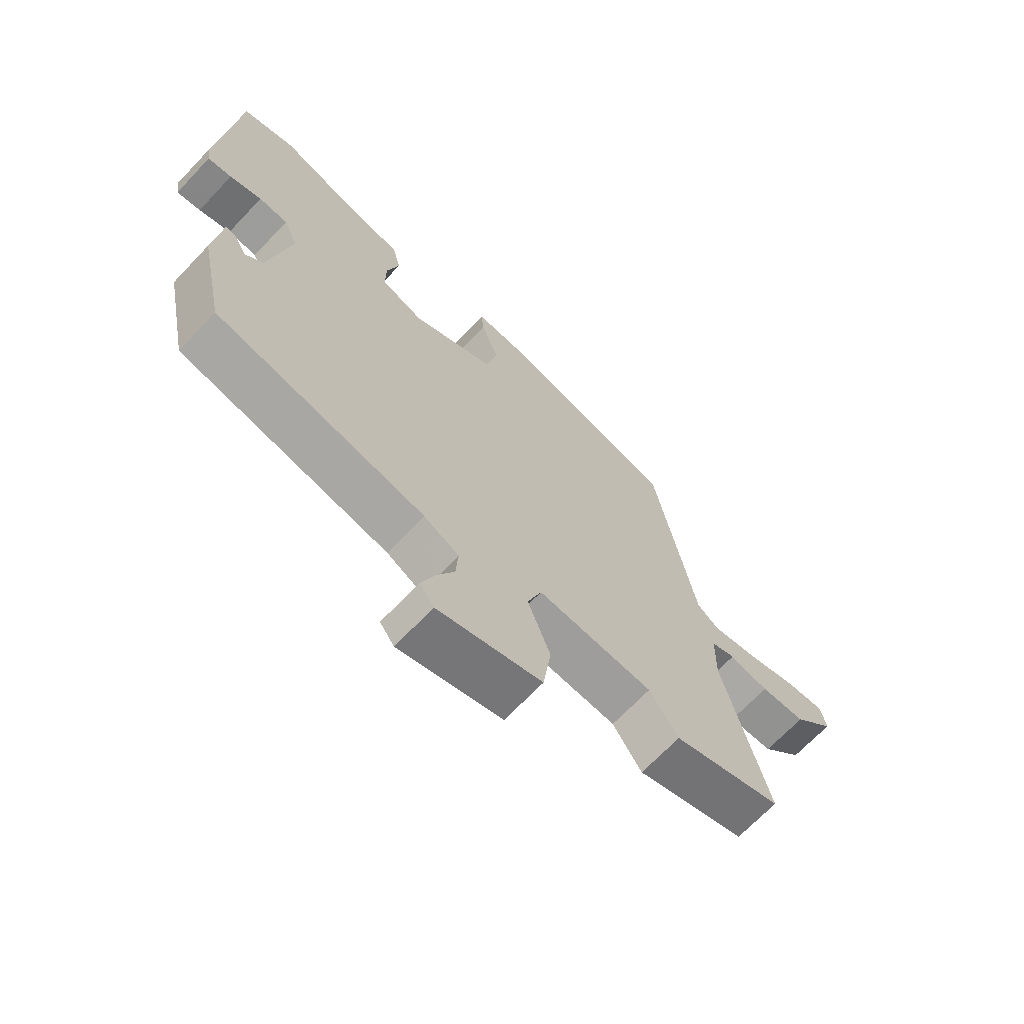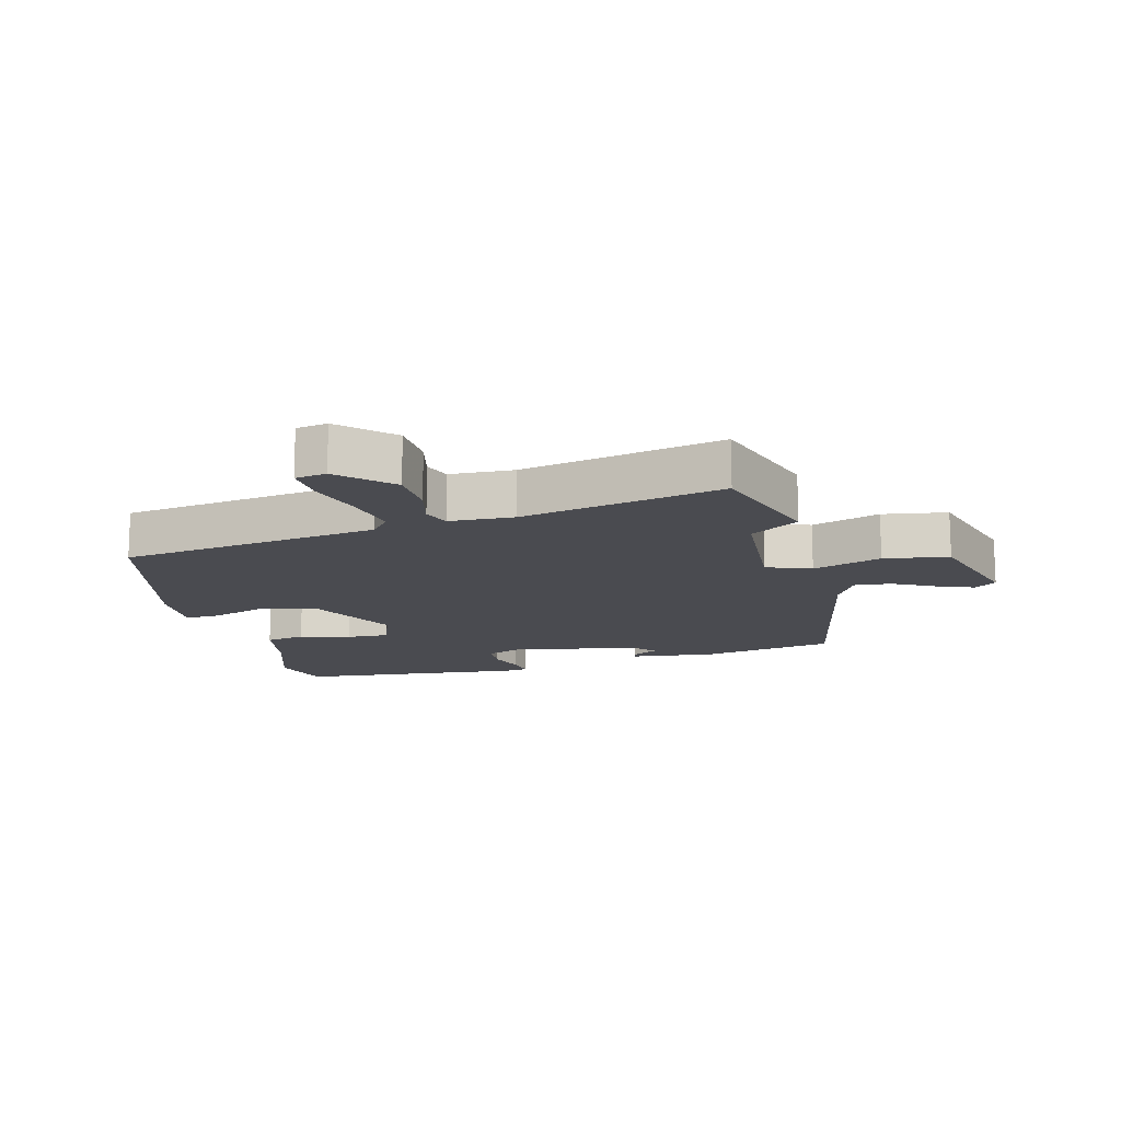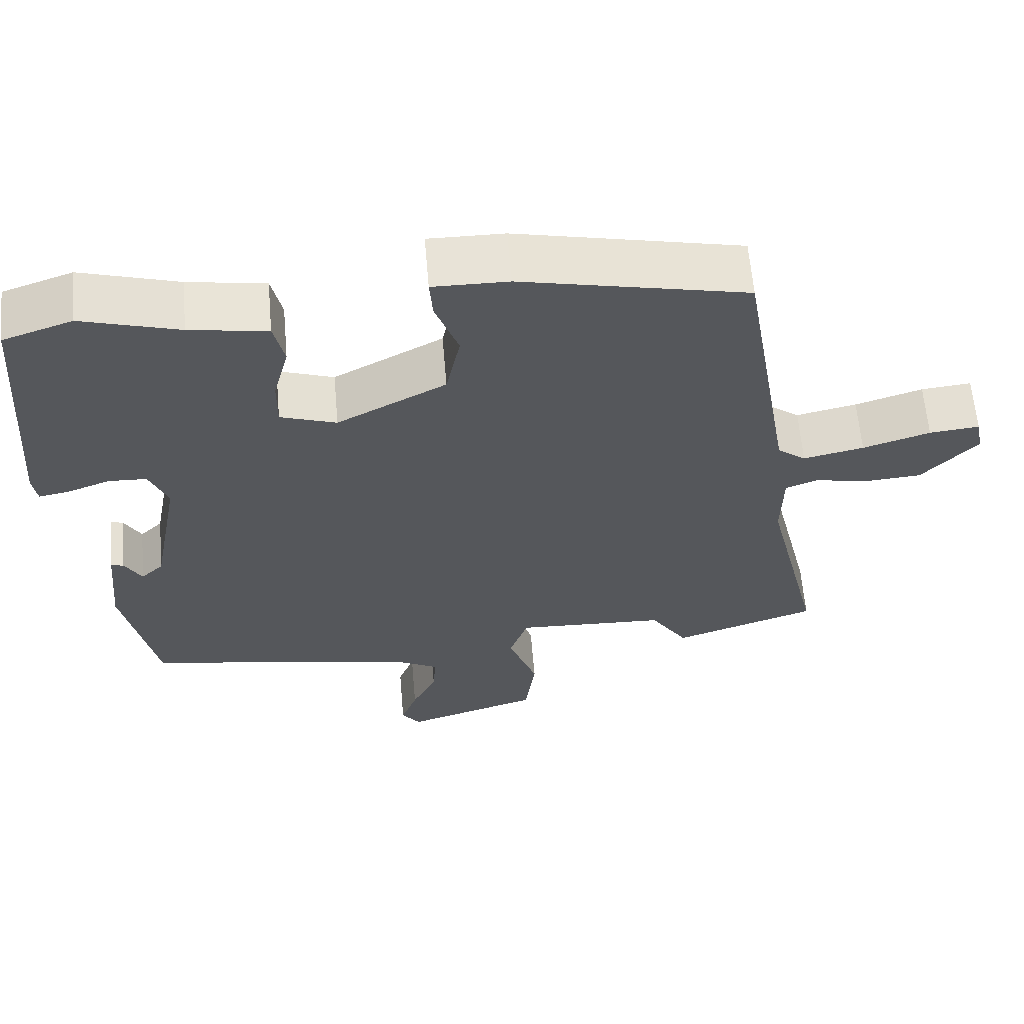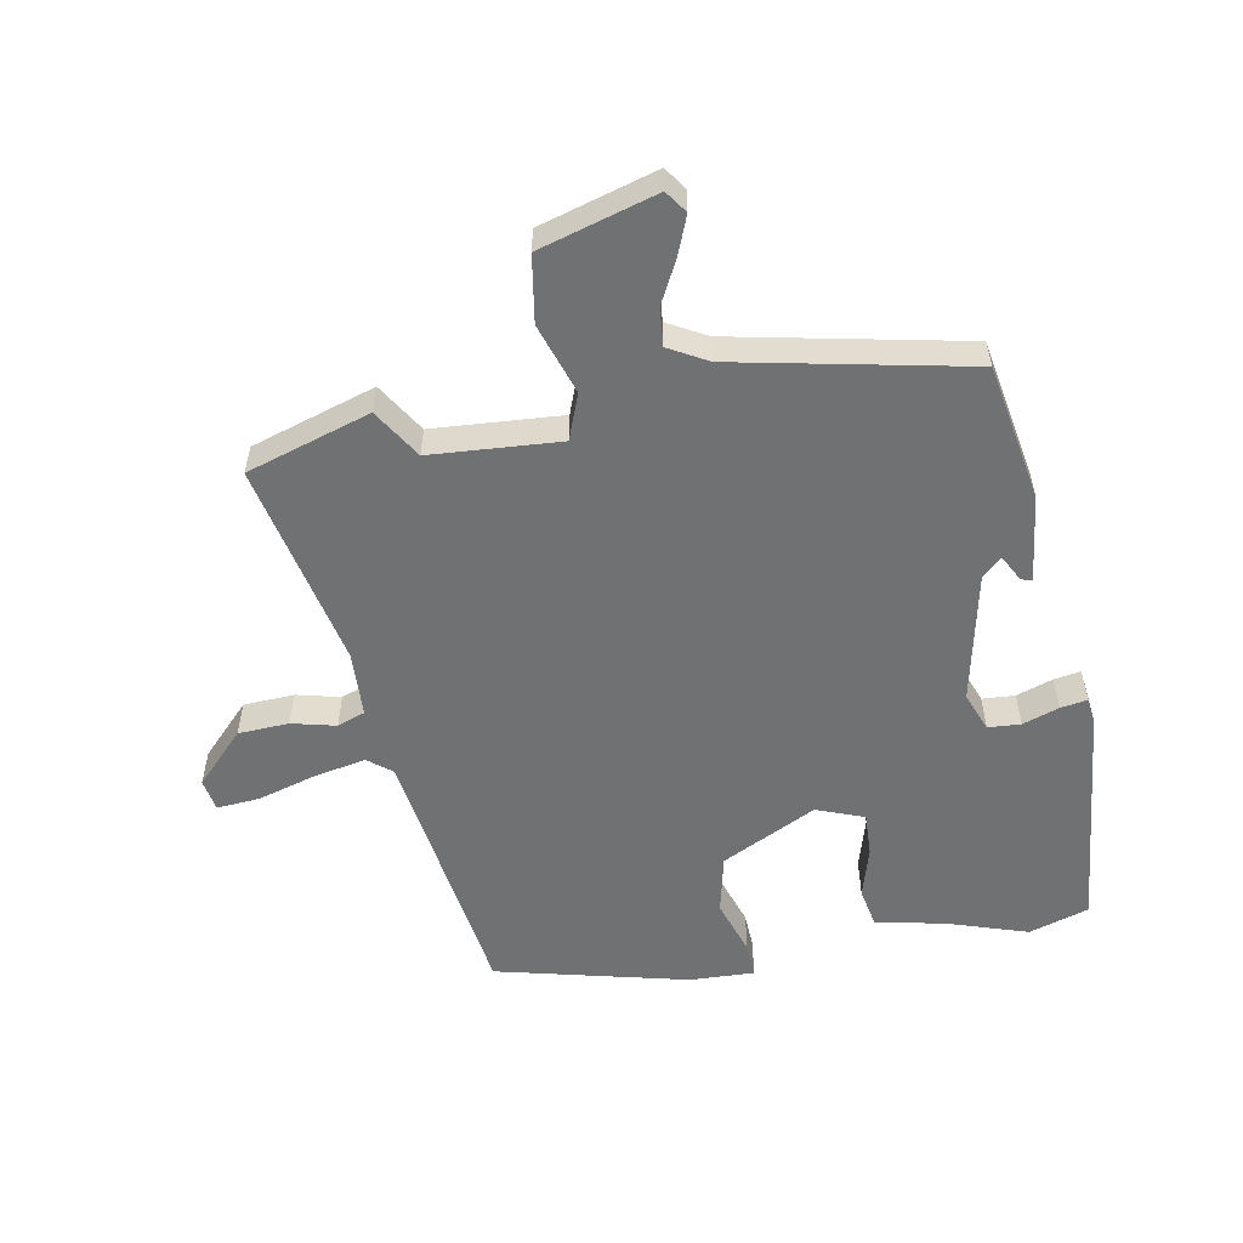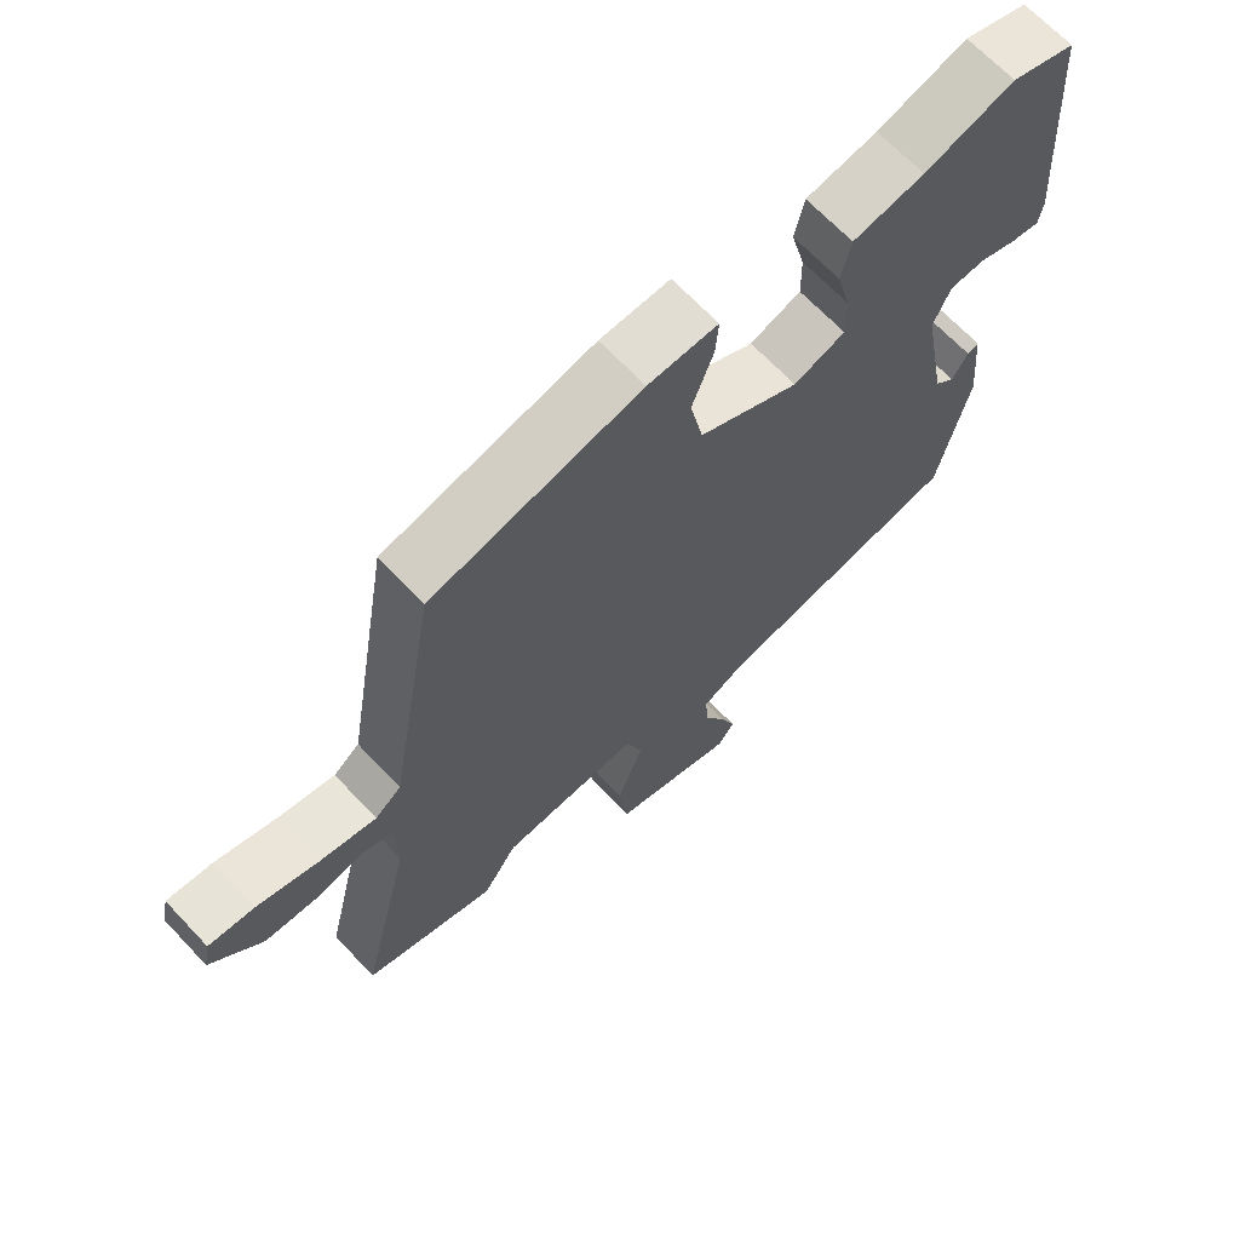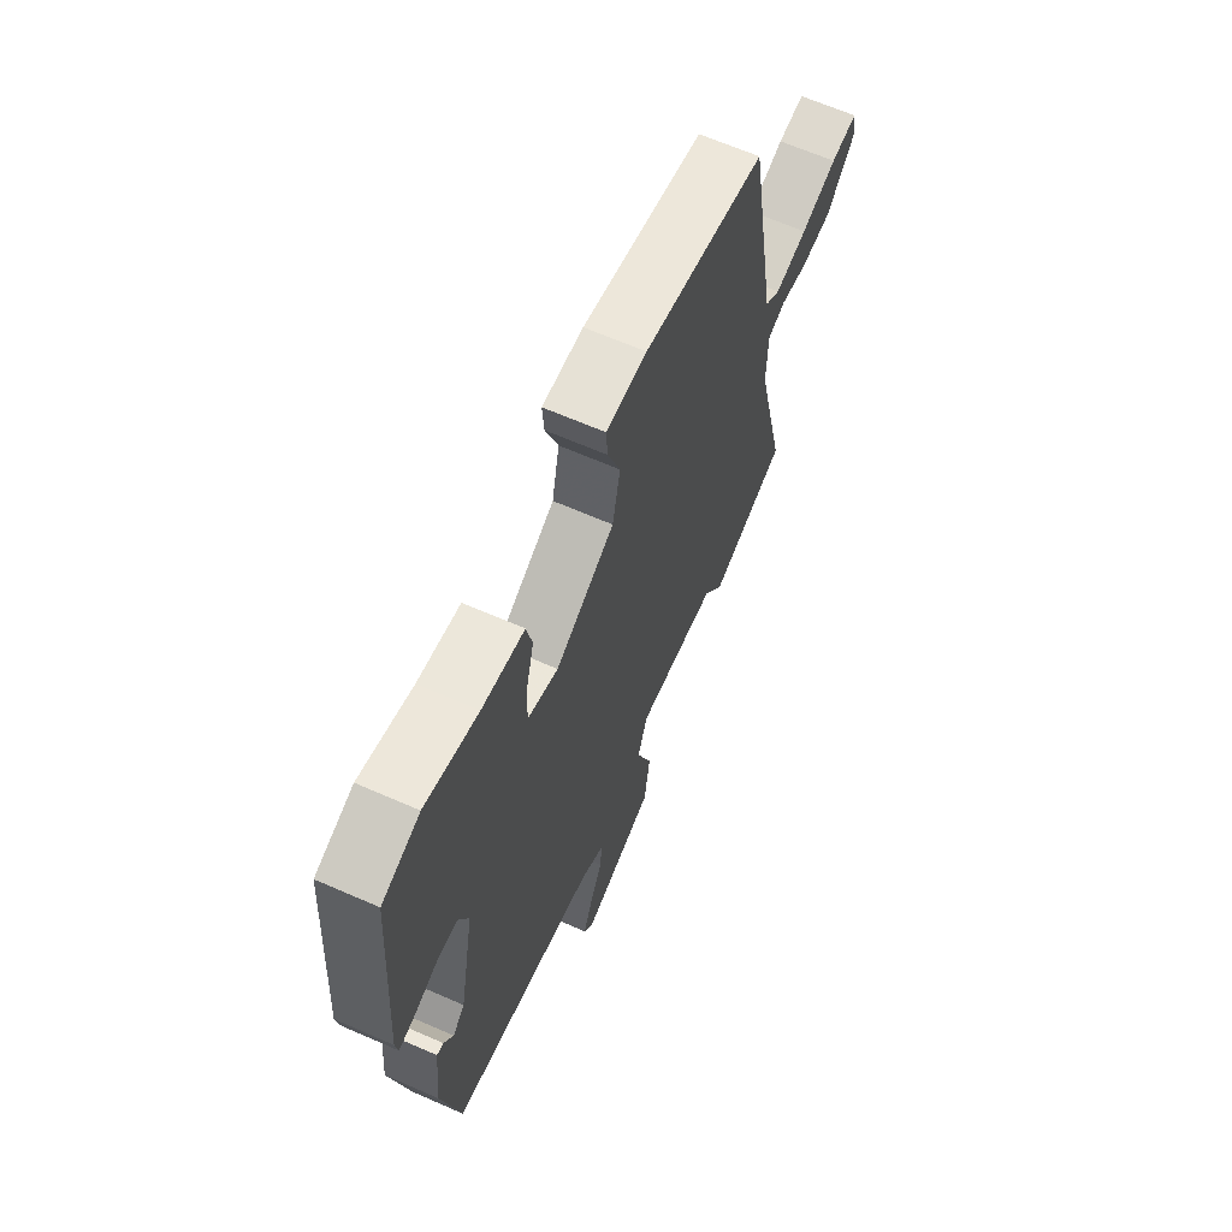
<metadata>
{"format":"obj","ext":"obj","renderer":"f3d","projection":"perspective","resolution":1024,"background":"white","views":[{"elev":-69.0,"azim":-43.6,"up":"+Z"},{"elev":-14.4,"azim":103.1,"up":"+Y"},{"elev":62.4,"azim":-4.9,"up":"+Z"},{"elev":-55.1,"azim":-171.0,"up":"+Y"},{"elev":67.7,"azim":136.6,"up":"+Z"},{"elev":65.2,"azim":-66.2,"up":"+Z"}]}
</metadata>
<code>
v 0.59 0.07 -0.469
v 0.398 0.07 -0.535
v 0.348 0.07 -0.459
v 0.146 0.07 -0.45
v 0.121 0.07 -0.522
v 0.16 0.07 -0.631
v 0.146 0.07 -0.735
v -0.035 0.07 -0.793
v -0.06 0.07 -0.759
v -0.038 0.07 -0.699
v -0.005 0.07 -0.631
v -0.001 0.07 -0.572
v -0.062 0.07 -0.54
v -0.426 0.07 -0.475
v -0.47 0.07 -0.262
v -0.457 0.07 -0.125
v -0.44 0.07 -0.13
v -0.417 0.07 -0.17
v -0.387 0.07 -0.141
v -0.349 0.07 0.063
v -0.374 0.07 0.123
v -0.425 0.07 0.125
v -0.481 0.07 0.104
v -0.523 0.07 0.096
v -0.529 0.07 0.135
v -0.502 0.07 0.499
v -0.409 0.07 0.531
v -0.279 0.07 0.492
v -0.175 0.07 0.475
v -0.161 0.07 0.412
v -0.182 0.07 0.331
v -0.183 0.07 0.263
v -0.108 0.07 0.237
v 0.038 0.07 0.315
v 0.057 0.07 0.408
v 0.026 0.07 0.494
v 0.022 0.07 0.549
v 0.123 0.07 0.548
v 0.425 0.07 0.482
v 0.495 0.07 0.069
v 0.533 0.07 0.04
v 0.614 0.07 0.058
v 0.704 0.07 0.087
v 0.771 0.07 0.094
v 0.781 0.07 0.044
v 0.707 0.07 -0.037
v 0.628 0.07 -0.043
v 0.559 0.07 -0.028
v 0.516 0.07 -0.045
v 0.514 0.07 -0.148
v 0.59 0 -0.469
v 0.398 0 -0.535
v 0.348 0 -0.459
v 0.146 0 -0.45
v 0.121 0 -0.522
v 0.16 0 -0.631
v 0.146 0 -0.735
v -0.035 0 -0.793
v -0.06 0 -0.759
v -0.038 0 -0.699
v -0.005 0 -0.631
v -0.001 0 -0.572
v -0.062 0 -0.54
v -0.426 0 -0.475
v -0.47 0 -0.262
v -0.457 0 -0.125
v -0.44 0 -0.13
v -0.417 0 -0.17
v -0.387 0 -0.141
v -0.349 0 0.063
v -0.374 0 0.123
v -0.425 0 0.125
v -0.481 0 0.104
v -0.523 0 0.096
v -0.529 0 0.135
v -0.502 0 0.499
v -0.409 0 0.531
v -0.279 0 0.492
v -0.175 0 0.475
v -0.161 0 0.412
v -0.182 0 0.331
v -0.183 0 0.263
v -0.108 0 0.237
v 0.038 0 0.315
v 0.057 0 0.408
v 0.026 0 0.494
v 0.022 0 0.549
v 0.123 0 0.548
v 0.425 0 0.482
v 0.495 0 0.069
v 0.533 0 0.04
v 0.614 0 0.058
v 0.704 0 0.087
v 0.771 0 0.094
v 0.781 0 0.044
v 0.707 0 -0.037
v 0.628 0 -0.043
v 0.559 0 -0.028
v 0.516 0 -0.045
v 0.514 0 -0.148
f 46 47 48
f 45 46 48
f 44 45 48
f 43 44 48
f 42 43 48
f 41 42 48 49
f 40 41 49
f 38 39 40
f 37 38 40
f 36 37 40
f 35 36 40
f 40 49 50
f 35 40 50
f 34 35 50
f 28 29 30 31
f 28 31 32
f 27 28 32
f 26 27 32
f 25 26 32
f 24 25 32
f 23 24 32
f 22 23 32
f 21 22 32 33
f 16 17 18
f 15 16 18
f 14 15 18
f 13 14 18 19
f 12 13 19 20
f 9 10 11
f 8 9 11
f 7 8 11
f 6 7 11
f 5 6 11
f 4 5 11 12
f 1 2 3
f 50 1 3
f 34 50 3
f 33 34 3
f 20 21 33
f 12 20 33
f 4 12 33
f 3 4 33
f 98 97 96
f 98 96 95
f 98 95 94
f 98 94 93
f 98 93 92
f 99 98 92 91
f 99 91 90
f 90 89 88
f 90 88 87
f 90 87 86
f 90 86 85
f 100 99 90
f 100 90 85
f 100 85 84
f 81 80 79 78
f 82 81 78
f 82 78 77
f 82 77 76
f 82 76 75
f 82 75 74
f 82 74 73
f 82 73 72
f 83 82 72 71
f 68 67 66
f 68 66 65
f 68 65 64
f 69 68 64 63
f 70 69 63 62
f 61 60 59
f 61 59 58
f 61 58 57
f 61 57 56
f 61 56 55
f 62 61 55 54
f 53 52 51
f 53 51 100
f 53 100 84
f 53 84 83
f 83 71 70
f 83 70 62
f 83 62 54
f 83 54 53
f 1 51 52 2
f 2 52 53 3
f 3 53 54 4
f 4 54 55 5
f 5 55 56 6
f 6 56 57 7
f 7 57 58 8
f 8 58 59 9
f 9 59 60 10
f 10 60 61 11
f 11 61 62 12
f 12 62 63 13
f 13 63 64 14
f 14 64 65 15
f 15 65 66 16
f 16 66 67 17
f 17 67 68 18
f 18 68 69 19
f 19 69 70 20
f 20 70 71 21
f 21 71 72 22
f 22 72 73 23
f 23 73 74 24
f 24 74 75 25
f 25 75 76 26
f 26 76 77 27
f 27 77 78 28
f 28 78 79 29
f 29 79 80 30
f 30 80 81 31
f 31 81 82 32
f 32 82 83 33
f 33 83 84 34
f 34 84 85 35
f 35 85 86 36
f 36 86 87 37
f 37 87 88 38
f 38 88 89 39
f 39 89 90 40
f 40 90 91 41
f 41 91 92 42
f 42 92 93 43
f 43 93 94 44
f 44 94 95 45
f 45 95 96 46
f 46 96 97 47
f 47 97 98 48
f 48 98 99 49
f 49 99 100 50
f 50 100 51 1

</code>
